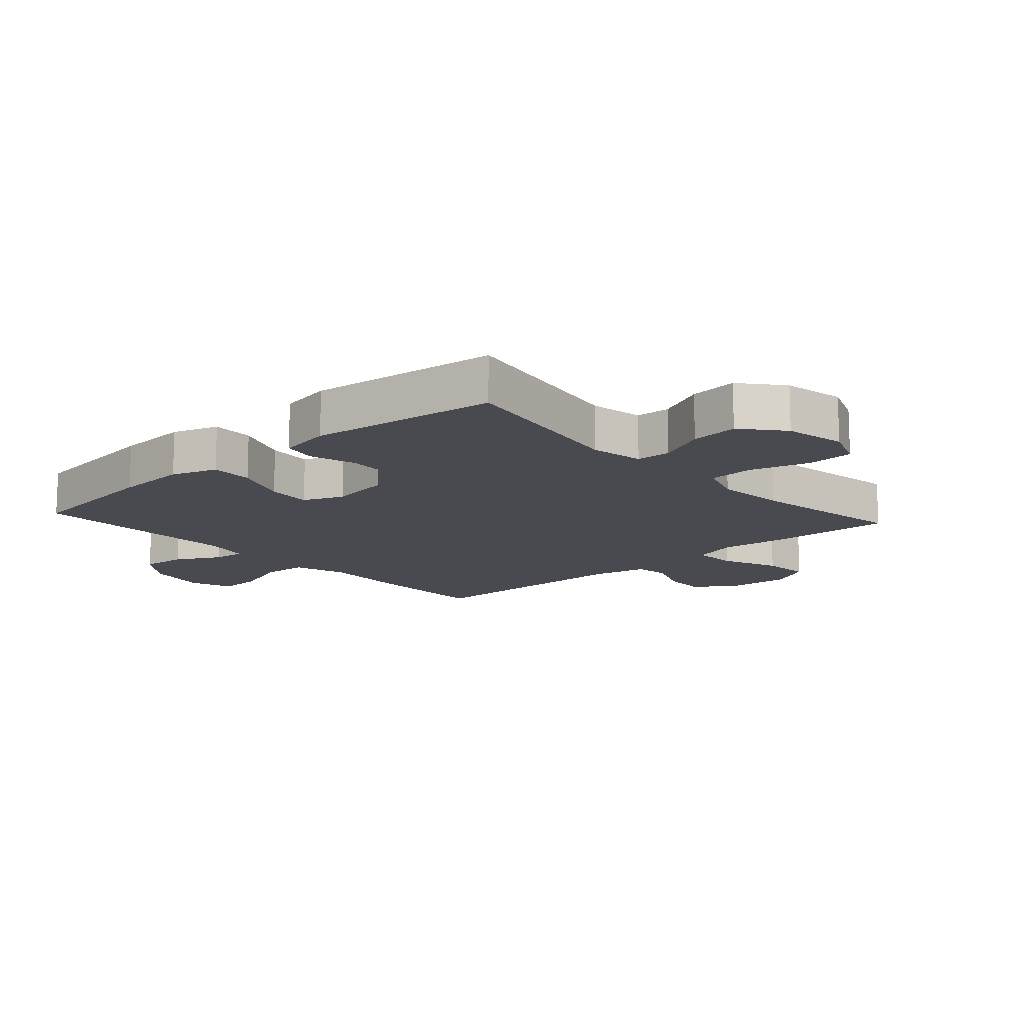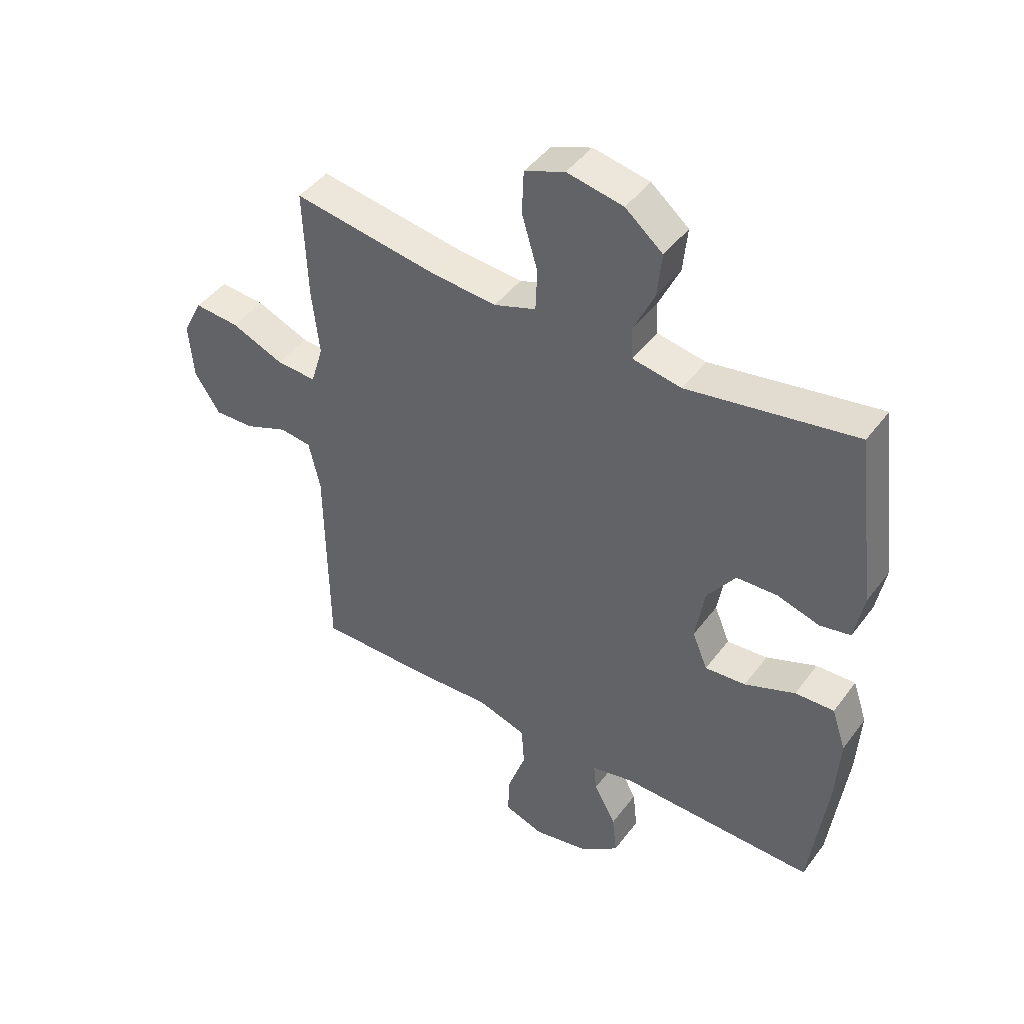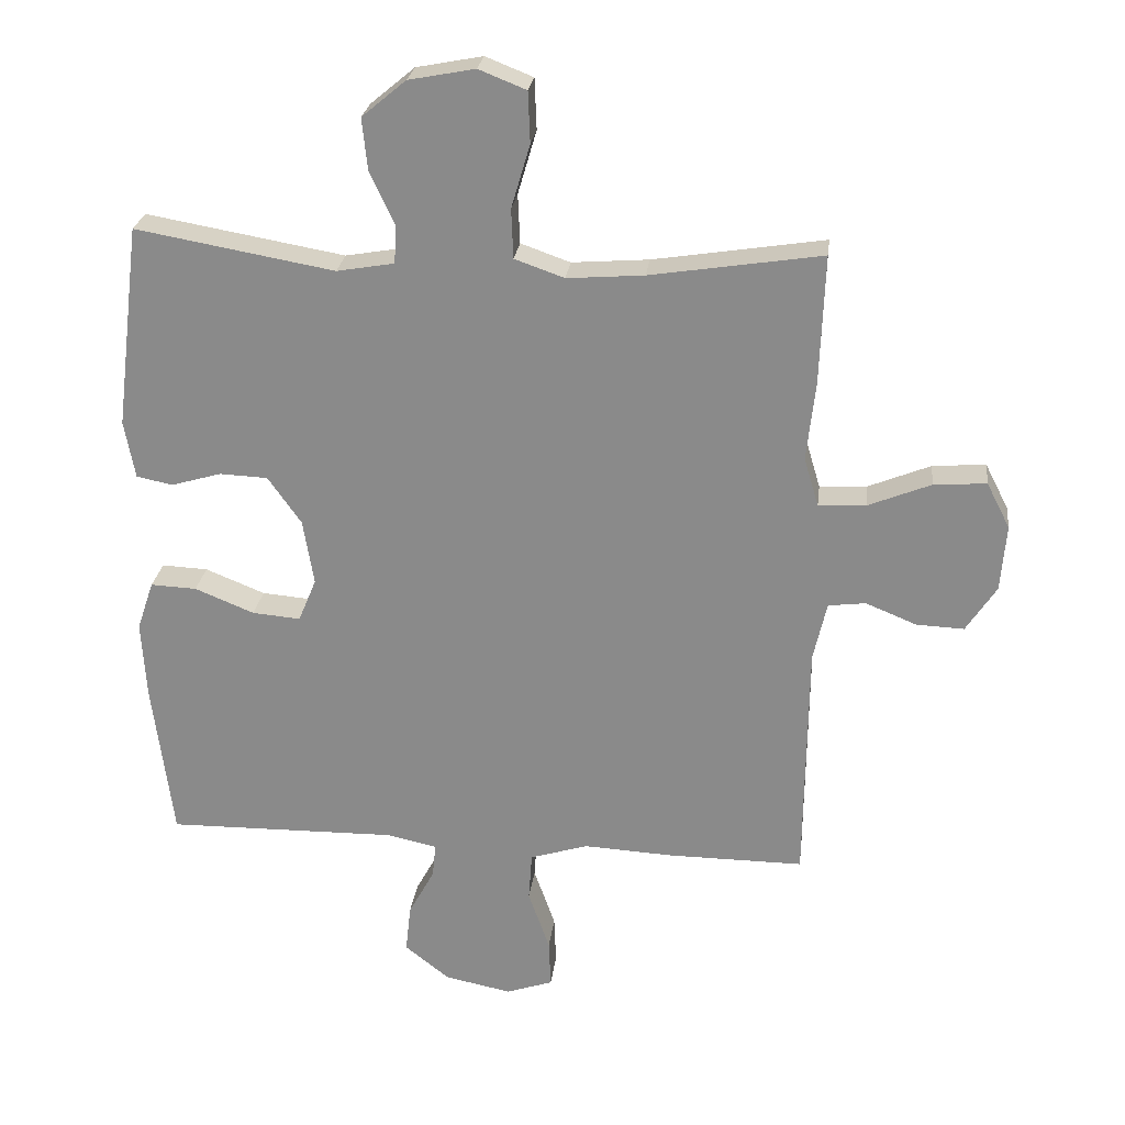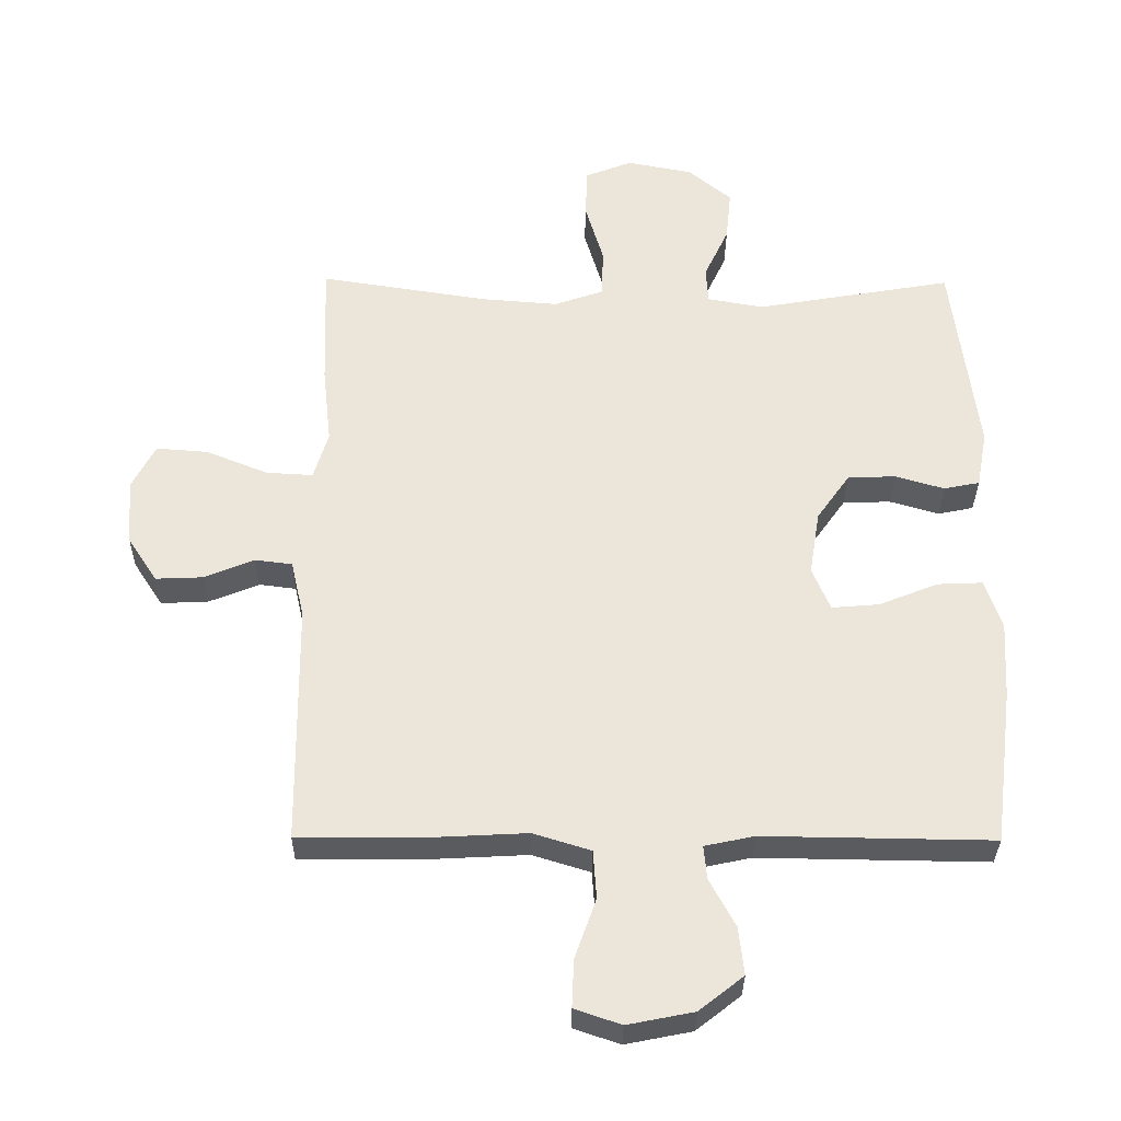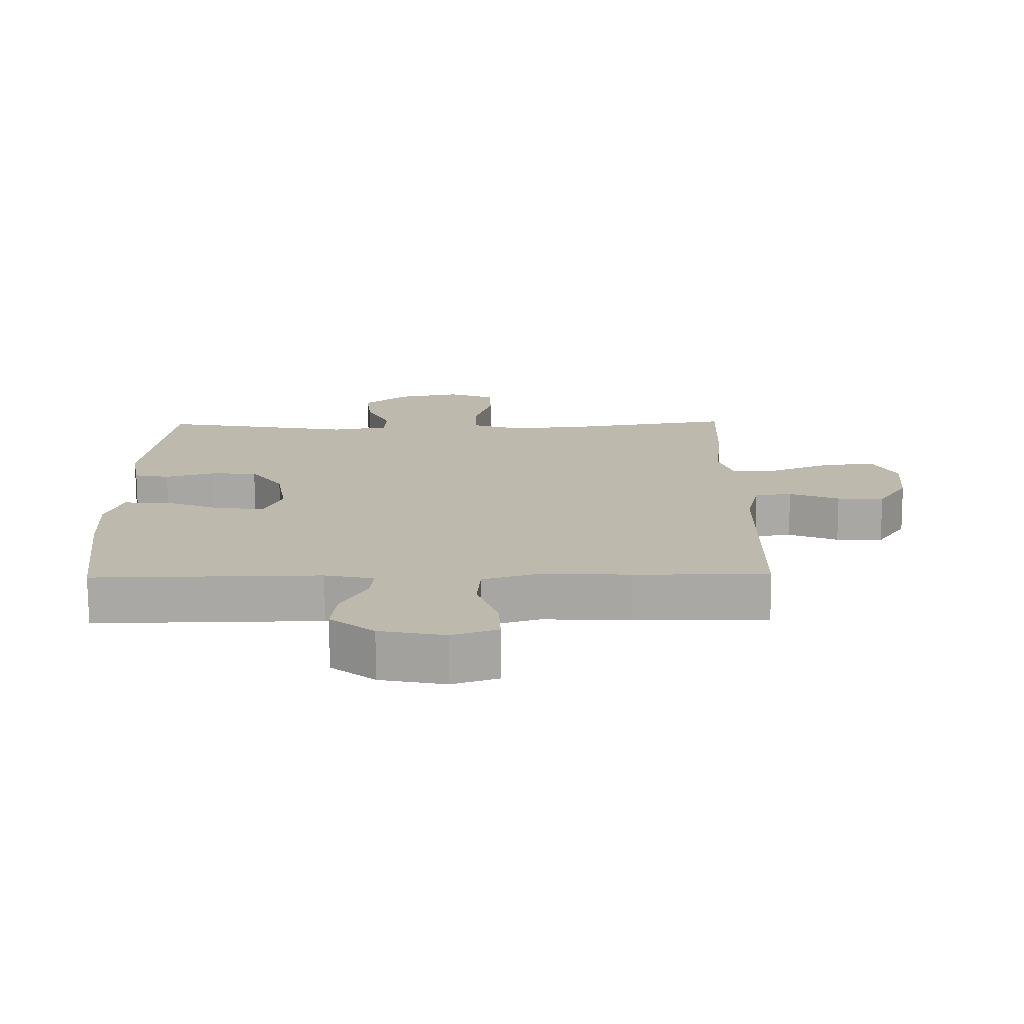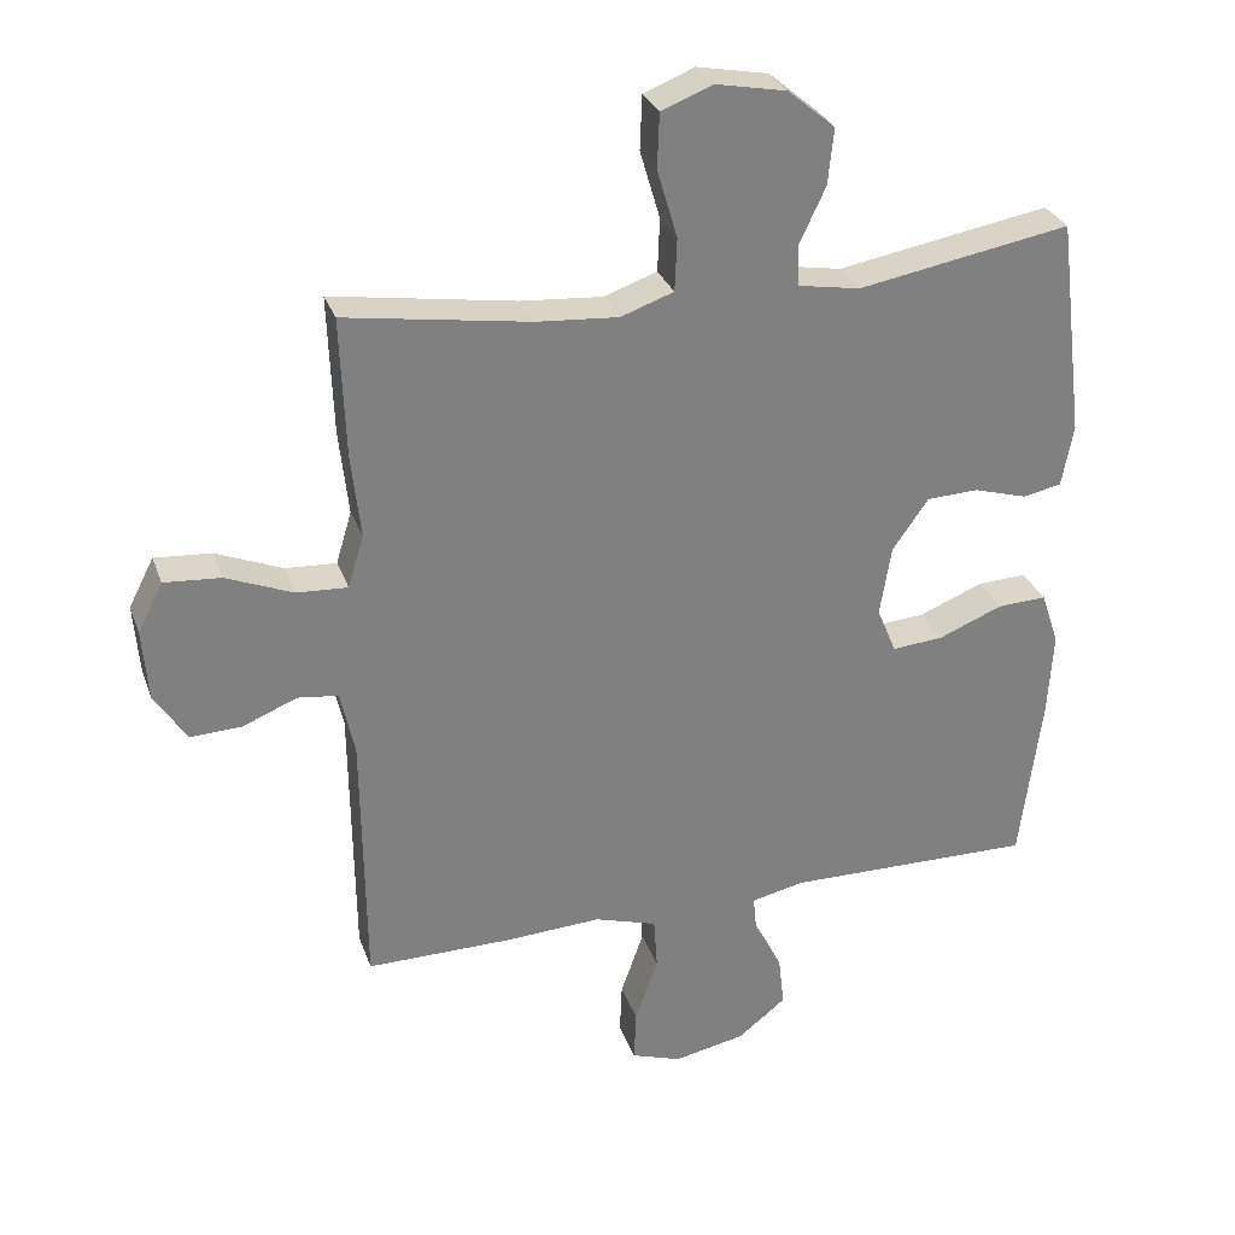
<metadata>
{"format":"obj","ext":"obj","renderer":"f3d","projection":"perspective","resolution":1024,"background":"white","views":[{"elev":-13.5,"azim":-48.0,"up":"+Y"},{"elev":44.6,"azim":-145.8,"up":"+Z"},{"elev":25.4,"azim":6.9,"up":"+Z"},{"elev":-32.4,"azim":179.4,"up":"+Z"},{"elev":-74.9,"azim":0.3,"up":"+Z"},{"elev":29.7,"azim":162.3,"up":"+Z"}]}
</metadata>
<code>
v -0.5 0.07 0.5
v -0.203 0.07 0.448
v -0.117 0.07 0.463
v -0.114 0.07 0.519
v -0.151 0.07 0.598
v -0.159 0.07 0.676
v -0.093 0.07 0.731
v 0.006 0.07 0.75
v 0.077 0.07 0.722
v 0.08 0.07 0.646
v 0.052 0.07 0.551
v 0.055 0.07 0.477
v 0.129 0.07 0.451
v 0.244 0.07 0.46
v 0.5 0.07 0.5
v 0.493 0.07 0.307
v 0.48 0.07 0.189
v 0.502 0.07 0.116
v 0.573 0.07 0.12
v 0.666 0.07 0.158
v 0.745 0.07 0.164
v 0.78 0.07 0.096
v 0.772 0.07 -0.004
v 0.727 0.07 -0.073
v 0.656 0.07 -0.07
v 0.58 0.07 -0.039
v 0.524 0.07 -0.046
v 0.504 0.07 -0.134
v 0.5 0.07 -0.5
v 0.297 0.07 -0.499
v 0.163 0.07 -0.492
v 0.076 0.07 -0.519
v 0.071 0.07 -0.592
v 0.103 0.07 -0.683
v 0.106 0.07 -0.755
v 0.036 0.07 -0.779
v -0.064 0.07 -0.759
v -0.131 0.07 -0.706
v -0.123 0.07 -0.634
v -0.084 0.07 -0.562
v -0.079 0.07 -0.511
v -0.154 0.07 -0.495
v -0.5 0.07 -0.5
v -0.53 0.07 -0.264
v -0.537 0.07 -0.146
v -0.512 0.07 -0.072
v -0.443 0.07 -0.075
v -0.354 0.07 -0.111
v -0.282 0.07 -0.117
v -0.255 0.07 -0.052
v -0.271 0.07 0.046
v -0.321 0.07 0.117
v -0.393 0.07 0.12
v -0.468 0.07 0.098
v -0.522 0.07 0.109
v -0.538 0.07 0.195
v -0.5 0 0.5
v -0.203 0 0.448
v -0.117 0 0.463
v -0.114 0 0.519
v -0.151 0 0.598
v -0.159 0 0.676
v -0.093 0 0.731
v 0.006 0 0.75
v 0.077 0 0.722
v 0.08 0 0.646
v 0.052 0 0.551
v 0.055 0 0.477
v 0.129 0 0.451
v 0.244 0 0.46
v 0.5 0 0.5
v 0.493 0 0.307
v 0.48 0 0.189
v 0.502 0 0.116
v 0.573 0 0.12
v 0.666 0 0.158
v 0.745 0 0.164
v 0.78 0 0.096
v 0.772 0 -0.004
v 0.727 0 -0.073
v 0.656 0 -0.07
v 0.58 0 -0.039
v 0.524 0 -0.046
v 0.504 0 -0.134
v 0.5 0 -0.5
v 0.297 0 -0.499
v 0.163 0 -0.492
v 0.076 0 -0.519
v 0.071 0 -0.592
v 0.103 0 -0.683
v 0.106 0 -0.755
v 0.036 0 -0.779
v -0.064 0 -0.759
v -0.131 0 -0.706
v -0.123 0 -0.634
v -0.084 0 -0.562
v -0.079 0 -0.511
v -0.154 0 -0.495
v -0.5 0 -0.5
v -0.53 0 -0.264
v -0.537 0 -0.146
v -0.512 0 -0.072
v -0.443 0 -0.075
v -0.354 0 -0.111
v -0.282 0 -0.117
v -0.255 0 -0.052
v -0.271 0 0.046
v -0.321 0 0.117
v -0.393 0 0.12
v -0.468 0 0.098
v -0.522 0 0.109
v -0.538 0 0.195
f 56 1 2
f 55 56 2
f 54 55 2
f 53 54 2
f 52 53 2 3
f 51 52 3
f 50 51 3
f 46 47 48
f 45 46 48
f 44 45 48
f 43 44 48
f 42 43 48
f 41 42 48 49
f 38 39 40
f 37 38 40
f 36 37 40
f 35 36 40
f 34 35 40
f 33 34 40
f 32 33 40 41
f 41 49 50
f 32 41 50
f 31 32 50
f 31 50 3
f 30 31 3
f 29 30 3
f 28 29 3
f 24 25 26
f 23 24 26
f 22 23 26
f 21 22 26
f 20 21 26
f 19 20 26
f 18 19 26 27
f 14 15 16 17
f 18 27 28
f 17 18 28
f 14 17 28
f 13 14 28
f 9 10 11
f 8 9 11
f 7 8 11
f 6 7 11
f 5 6 11
f 4 5 11
f 4 11 12
f 12 13 28
f 4 12 28
f 3 4 28
f 58 57 112
f 58 112 111
f 58 111 110
f 58 110 109
f 59 58 109 108
f 59 108 107
f 59 107 106
f 104 103 102
f 104 102 101
f 104 101 100
f 104 100 99
f 104 99 98
f 105 104 98 97
f 96 95 94
f 96 94 93
f 96 93 92
f 96 92 91
f 96 91 90
f 96 90 89
f 97 96 89 88
f 106 105 97
f 106 97 88
f 106 88 87
f 59 106 87
f 59 87 86
f 59 86 85
f 59 85 84
f 82 81 80
f 82 80 79
f 82 79 78
f 82 78 77
f 82 77 76
f 82 76 75
f 83 82 75 74
f 73 72 71 70
f 84 83 74
f 84 74 73
f 84 73 70
f 84 70 69
f 67 66 65
f 67 65 64
f 67 64 63
f 67 63 62
f 67 62 61
f 67 61 60
f 68 67 60
f 84 69 68
f 84 68 60
f 84 60 59
f 1 57 58 2
f 2 58 59 3
f 3 59 60 4
f 4 60 61 5
f 5 61 62 6
f 6 62 63 7
f 7 63 64 8
f 8 64 65 9
f 9 65 66 10
f 10 66 67 11
f 11 67 68 12
f 12 68 69 13
f 13 69 70 14
f 14 70 71 15
f 15 71 72 16
f 16 72 73 17
f 17 73 74 18
f 18 74 75 19
f 19 75 76 20
f 20 76 77 21
f 21 77 78 22
f 22 78 79 23
f 23 79 80 24
f 24 80 81 25
f 25 81 82 26
f 26 82 83 27
f 27 83 84 28
f 28 84 85 29
f 29 85 86 30
f 30 86 87 31
f 31 87 88 32
f 32 88 89 33
f 33 89 90 34
f 34 90 91 35
f 35 91 92 36
f 36 92 93 37
f 37 93 94 38
f 38 94 95 39
f 39 95 96 40
f 40 96 97 41
f 41 97 98 42
f 42 98 99 43
f 43 99 100 44
f 44 100 101 45
f 45 101 102 46
f 46 102 103 47
f 47 103 104 48
f 48 104 105 49
f 49 105 106 50
f 50 106 107 51
f 51 107 108 52
f 52 108 109 53
f 53 109 110 54
f 54 110 111 55
f 55 111 112 56
f 56 112 57 1

</code>
